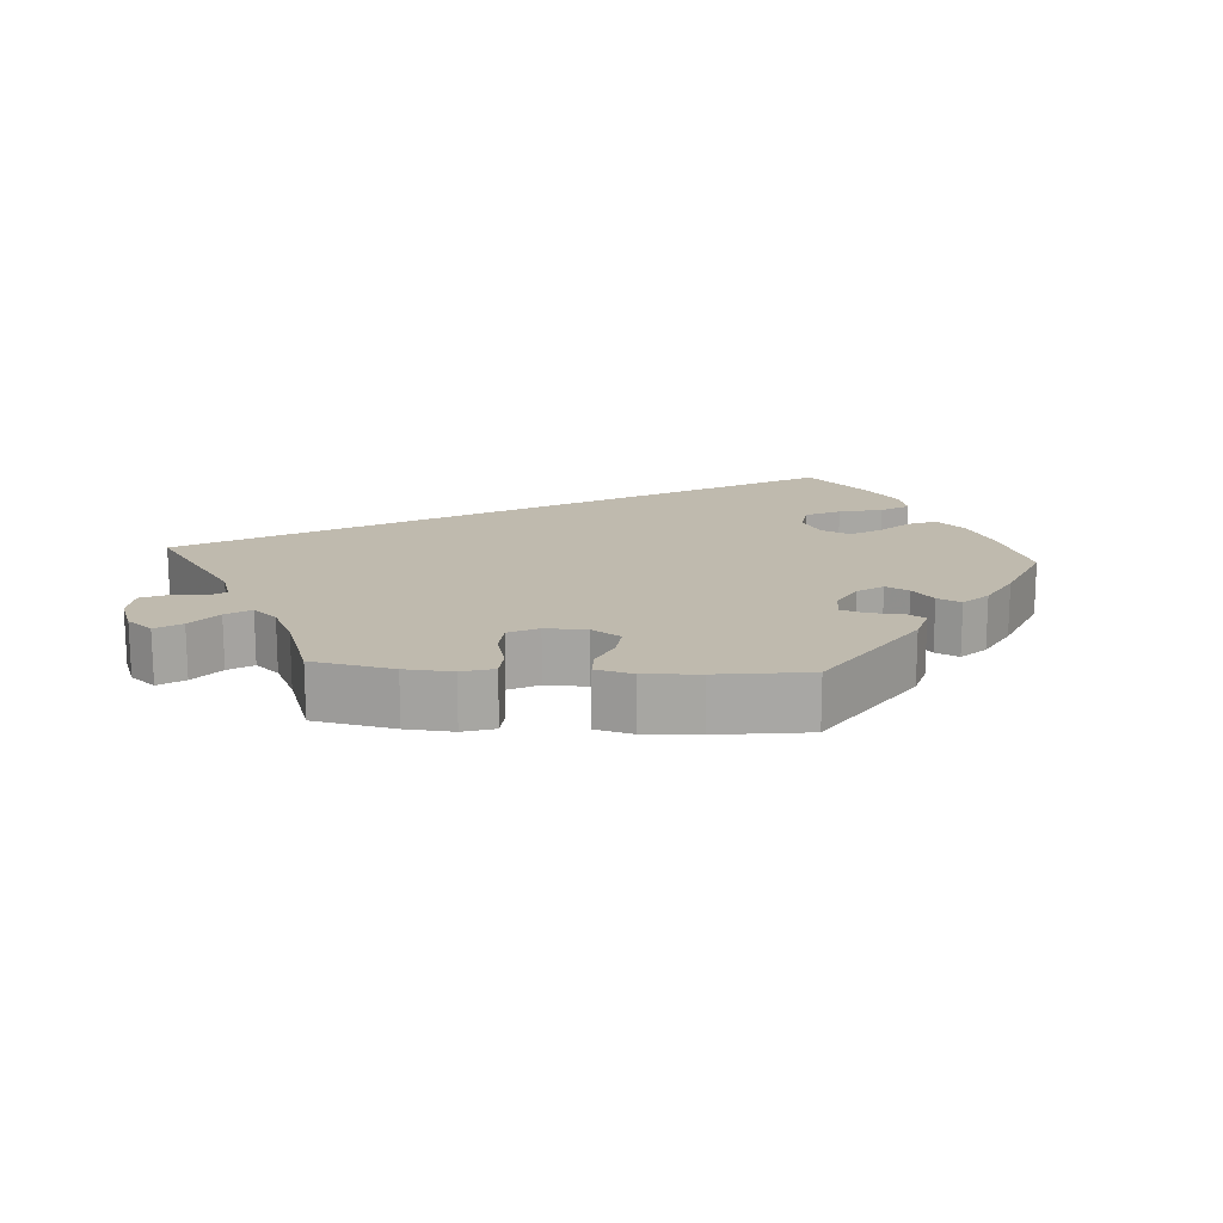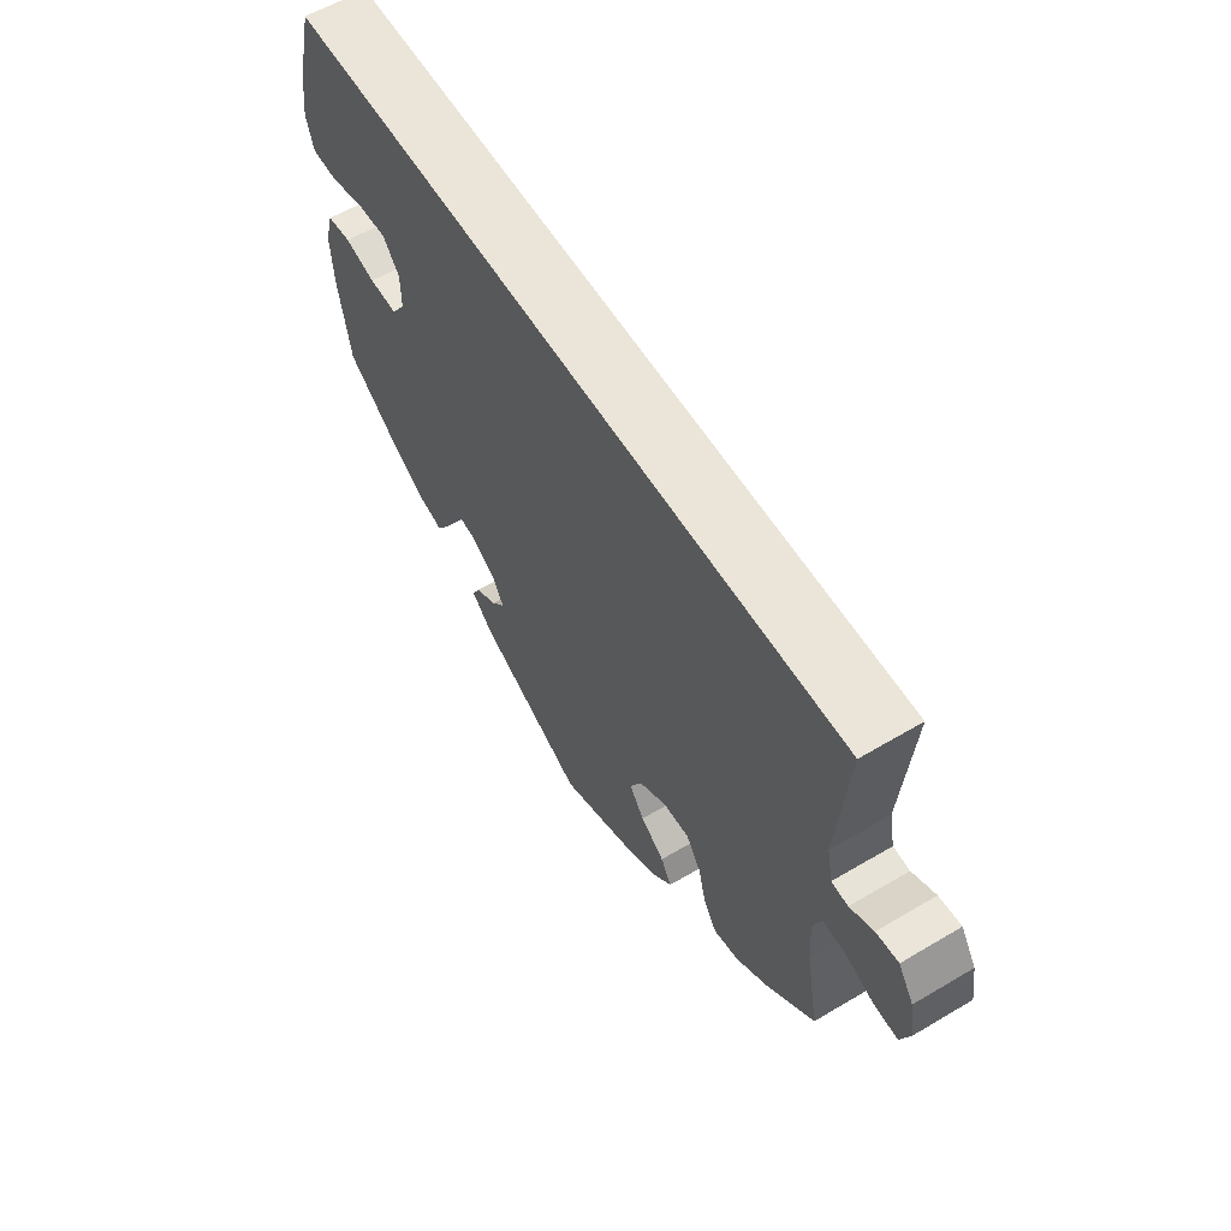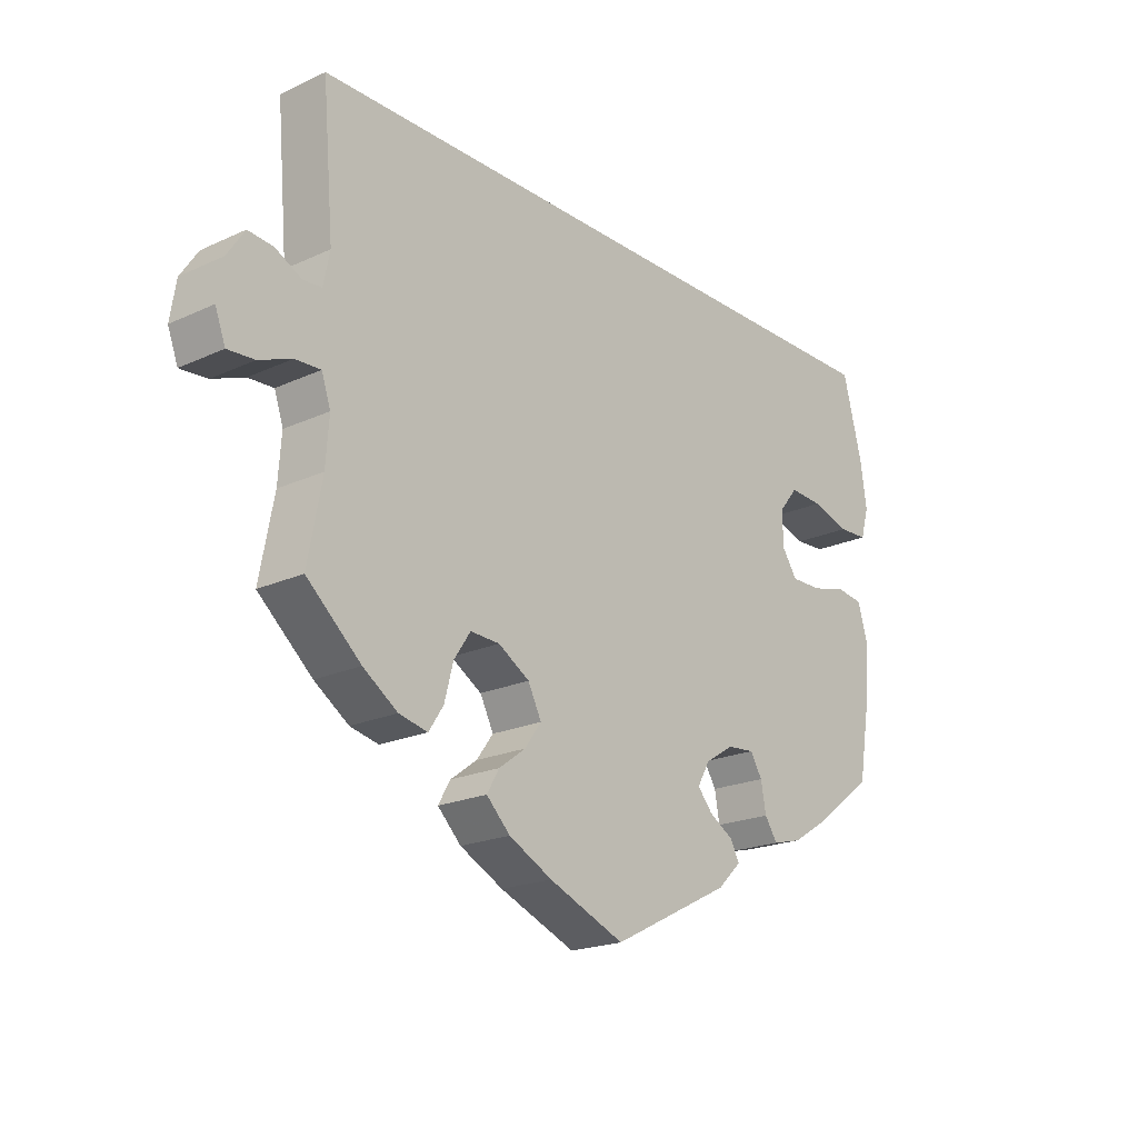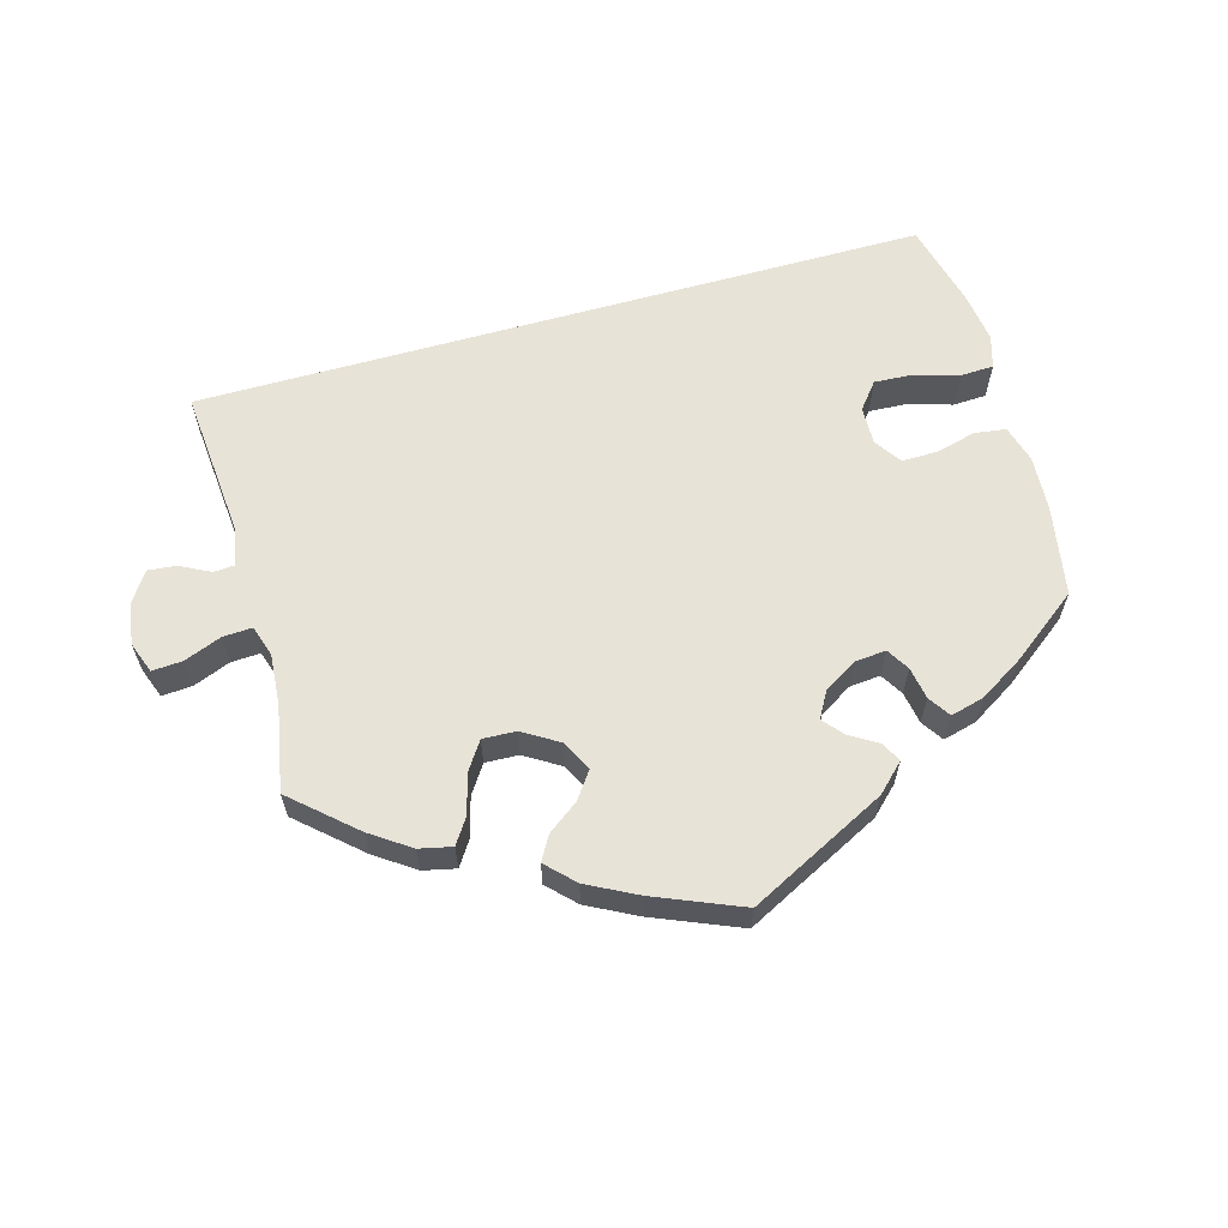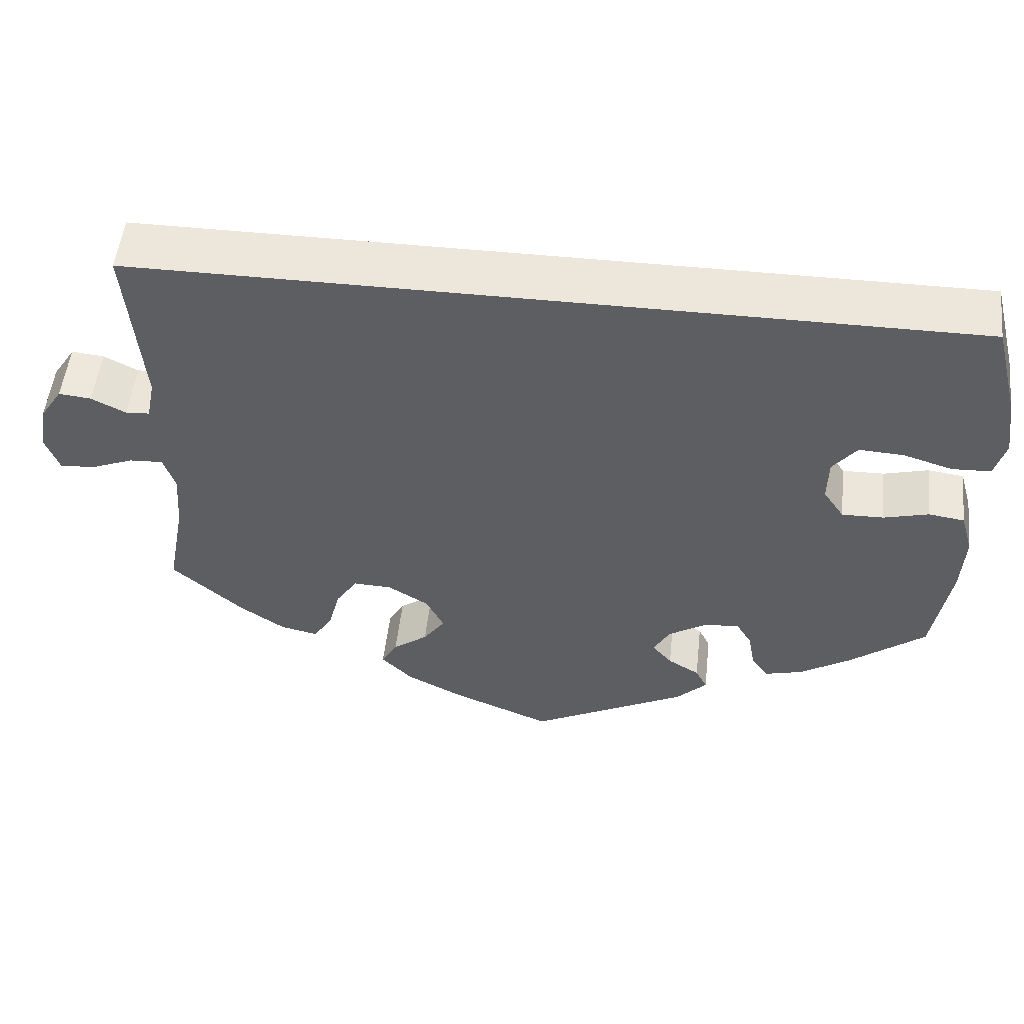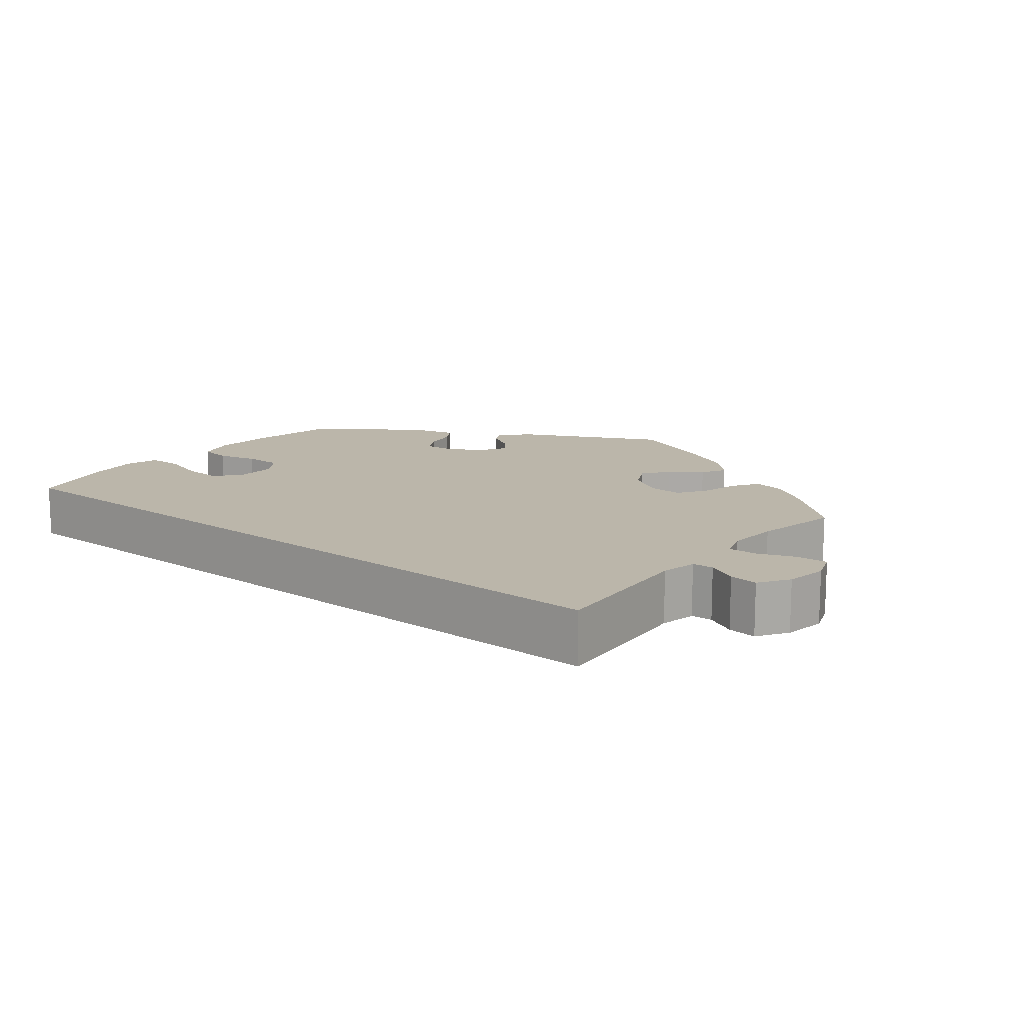
<metadata>
{"format":"obj","ext":"obj","renderer":"f3d","projection":"perspective","resolution":1024,"background":"white","views":[{"elev":15.8,"azim":154.0,"up":"+Y"},{"elev":58.9,"azim":58.6,"up":"+Z"},{"elev":-20.5,"azim":129.8,"up":"+Z"},{"elev":62.1,"azim":164.3,"up":"+Y"},{"elev":51.8,"azim":-173.7,"up":"+Z"},{"elev":14.0,"azim":39.0,"up":"+Y"}]}
</metadata>
<code>
v 0.5 0.07 0.289
v 0.482 0.07 0.082
v 0.492 0.07 0.033
v 0.521 0.07 0.031
v 0.562 0.07 0.052
v 0.601 0.07 0.056
v 0.628 0.07 0.015
v 0.637 0.07 -0.042
v 0.621 0.07 -0.085
v 0.579 0.07 -0.082
v 0.528 0.07 -0.062
v 0.488 0.07 -0.06
v 0.474 0.07 -0.102
v 0.479 0.07 -0.171
v 0.501 0.07 -0.288
v 0.416 0.07 -0.363
v 0.362 0.07 -0.4
v 0.317 0.07 -0.41
v 0.294 0.07 -0.375
v 0.28 0.07 -0.322
v 0.254 0.07 -0.283
v 0.208 0.07 -0.285
v 0.159 0.07 -0.315
v 0.138 0.07 -0.357
v 0.164 0.07 -0.393
v 0.206 0.07 -0.424
v 0.225 0.07 -0.457
v 0.188 0.07 -0.494
v 0.12 0.07 -0.529
v 0.001 0.07 -0.578
v -0.187 0.07 -0.483
v -0.224 0.07 -0.447
v -0.21 0.07 -0.42
v -0.172 0.07 -0.397
v -0.148 0.07 -0.369
v -0.168 0.07 -0.334
v -0.213 0.07 -0.306
v -0.256 0.07 -0.302
v -0.275 0.07 -0.333
v -0.283 0.07 -0.377
v -0.303 0.07 -0.407
v -0.349 0.07 -0.395
v -0.409 0.07 -0.358
v -0.501 0.07 -0.288
v -0.522 0.07 -0.165
v -0.526 0.07 -0.09
v -0.511 0.07 -0.039
v -0.468 0.07 -0.033
v -0.414 0.07 -0.047
v -0.364 0.07 -0.048
v -0.339 0.07 -0.011
v -0.34 0.07 0.041
v -0.369 0.07 0.077
v -0.422 0.07 0.074
v -0.482 0.07 0.056
v -0.528 0.07 0.058
v -0.541 0.07 0.103
v -0.531 0.07 0.173
v -0.501 0.07 0.289
v 0.5 0 0.289
v 0.482 0 0.082
v 0.492 0 0.033
v 0.521 0 0.031
v 0.562 0 0.052
v 0.601 0 0.056
v 0.628 0 0.015
v 0.637 0 -0.042
v 0.621 0 -0.085
v 0.579 0 -0.082
v 0.528 0 -0.062
v 0.488 0 -0.06
v 0.474 0 -0.102
v 0.479 0 -0.171
v 0.501 0 -0.288
v 0.416 0 -0.363
v 0.362 0 -0.4
v 0.317 0 -0.41
v 0.294 0 -0.375
v 0.28 0 -0.322
v 0.254 0 -0.283
v 0.208 0 -0.285
v 0.159 0 -0.315
v 0.138 0 -0.357
v 0.164 0 -0.393
v 0.206 0 -0.424
v 0.225 0 -0.457
v 0.188 0 -0.494
v 0.12 0 -0.529
v 0.001 0 -0.578
v -0.187 0 -0.483
v -0.224 0 -0.447
v -0.21 0 -0.42
v -0.172 0 -0.397
v -0.148 0 -0.369
v -0.168 0 -0.334
v -0.213 0 -0.306
v -0.256 0 -0.302
v -0.275 0 -0.333
v -0.283 0 -0.377
v -0.303 0 -0.407
v -0.349 0 -0.395
v -0.409 0 -0.358
v -0.501 0 -0.288
v -0.522 0 -0.165
v -0.526 0 -0.09
v -0.511 0 -0.039
v -0.468 0 -0.033
v -0.414 0 -0.047
v -0.364 0 -0.048
v -0.339 0 -0.011
v -0.34 0 0.041
v -0.369 0 0.077
v -0.422 0 0.074
v -0.482 0 0.056
v -0.528 0 0.058
v -0.541 0 0.103
v -0.531 0 0.173
v -0.501 0 0.289
f 58 59 1 2
f 57 58 2 3
f 54 55 56 57
f 53 54 57
f 53 57 3 4
f 52 53 4
f 51 52 4
f 50 51 4
f 46 47 48 49
f 46 49 50
f 45 46 50 4
f 43 44 45 4
f 39 40 41 42
f 38 39 42 43
f 31 32 33 34
f 31 34 35
f 30 31 35
f 29 30 35 36
f 25 26 27 28
f 24 25 28 29
f 17 18 19 20
f 17 20 21
f 14 15 16 17
f 13 14 17 21
f 12 13 21 22
f 8 9 10 11
f 8 11 12
f 7 8 12
f 4 5 6 7
f 4 7 12
f 38 43 4
f 37 38 4 12
f 36 37 12 22
f 24 29 36
f 23 24 36
f 22 23 36
f 61 60 118 117
f 62 61 117 116
f 116 115 114 113
f 116 113 112
f 63 62 116 112
f 63 112 111
f 63 111 110
f 63 110 109
f 108 107 106 105
f 109 108 105
f 63 109 105 104
f 63 104 103 102
f 101 100 99 98
f 102 101 98 97
f 93 92 91 90
f 94 93 90
f 94 90 89
f 95 94 89 88
f 87 86 85 84
f 88 87 84 83
f 79 78 77 76
f 80 79 76
f 76 75 74 73
f 80 76 73 72
f 81 80 72 71
f 70 69 68 67
f 71 70 67
f 71 67 66
f 66 65 64 63
f 71 66 63
f 63 102 97
f 71 63 97 96
f 81 71 96 95
f 95 88 83
f 95 83 82
f 95 82 81
f 1 60 61 2
f 2 61 62 3
f 3 62 63 4
f 4 63 64 5
f 5 64 65 6
f 6 65 66 7
f 7 66 67 8
f 8 67 68 9
f 9 68 69 10
f 10 69 70 11
f 11 70 71 12
f 12 71 72 13
f 13 72 73 14
f 14 73 74 15
f 15 74 75 16
f 16 75 76 17
f 17 76 77 18
f 18 77 78 19
f 19 78 79 20
f 20 79 80 21
f 21 80 81 22
f 22 81 82 23
f 23 82 83 24
f 24 83 84 25
f 25 84 85 26
f 26 85 86 27
f 27 86 87 28
f 28 87 88 29
f 29 88 89 30
f 30 89 90 31
f 31 90 91 32
f 32 91 92 33
f 33 92 93 34
f 34 93 94 35
f 35 94 95 36
f 36 95 96 37
f 37 96 97 38
f 38 97 98 39
f 39 98 99 40
f 40 99 100 41
f 41 100 101 42
f 42 101 102 43
f 43 102 103 44
f 44 103 104 45
f 45 104 105 46
f 46 105 106 47
f 47 106 107 48
f 48 107 108 49
f 49 108 109 50
f 50 109 110 51
f 51 110 111 52
f 52 111 112 53
f 53 112 113 54
f 54 113 114 55
f 55 114 115 56
f 56 115 116 57
f 57 116 117 58
f 58 117 118 59
f 59 118 60 1

</code>
